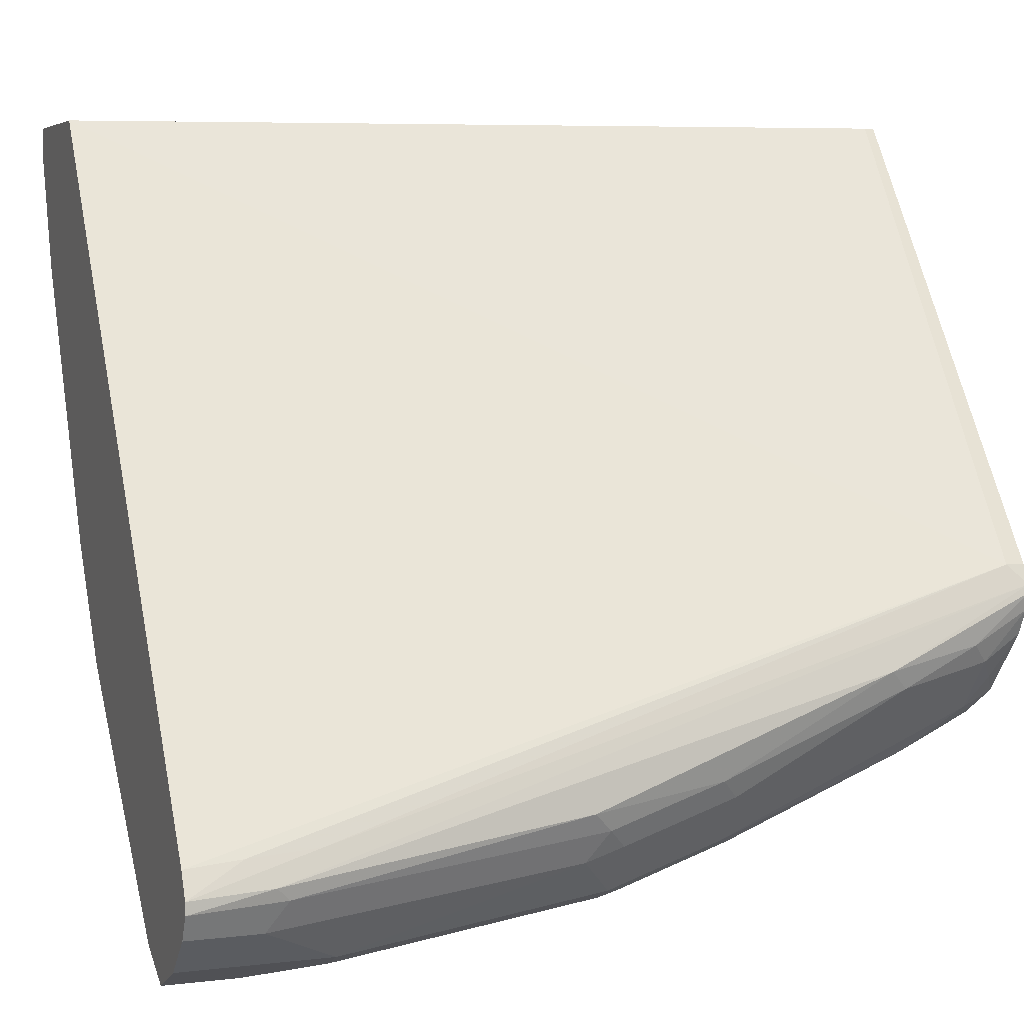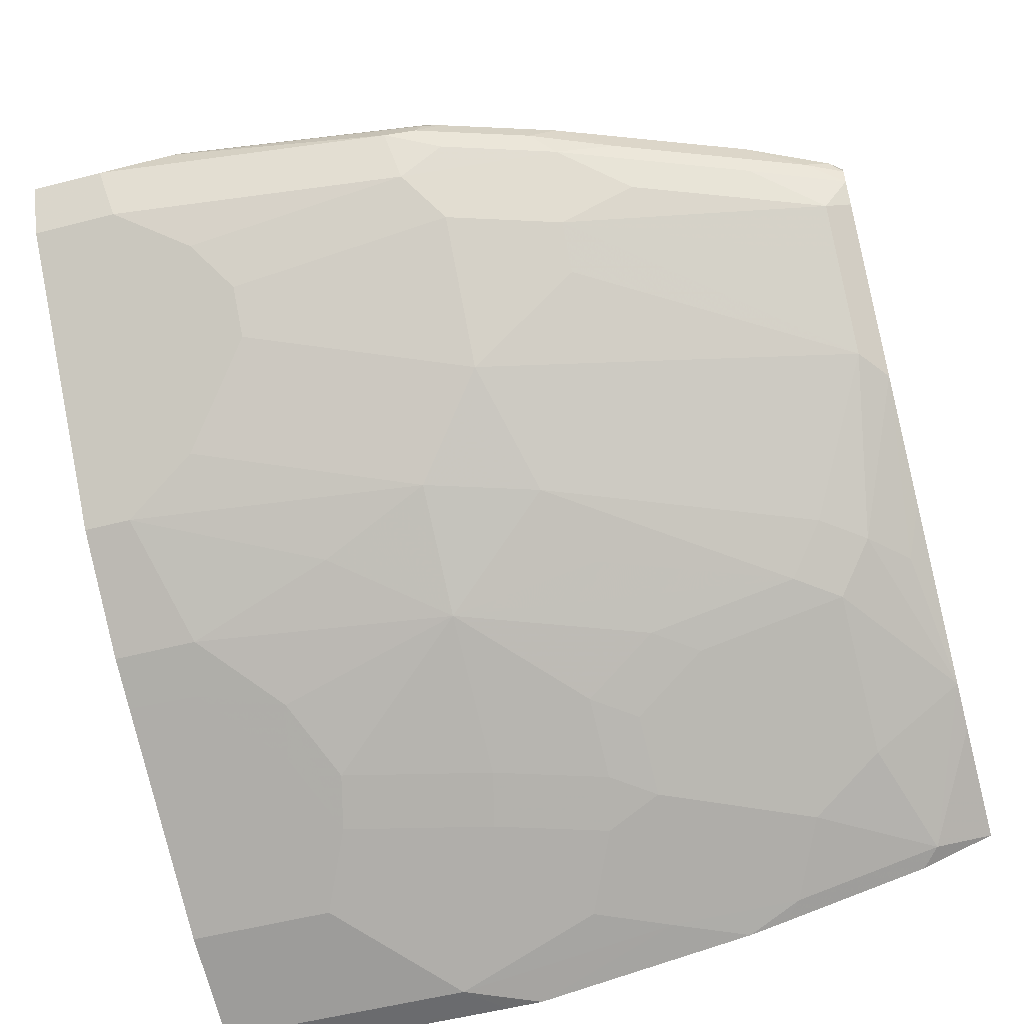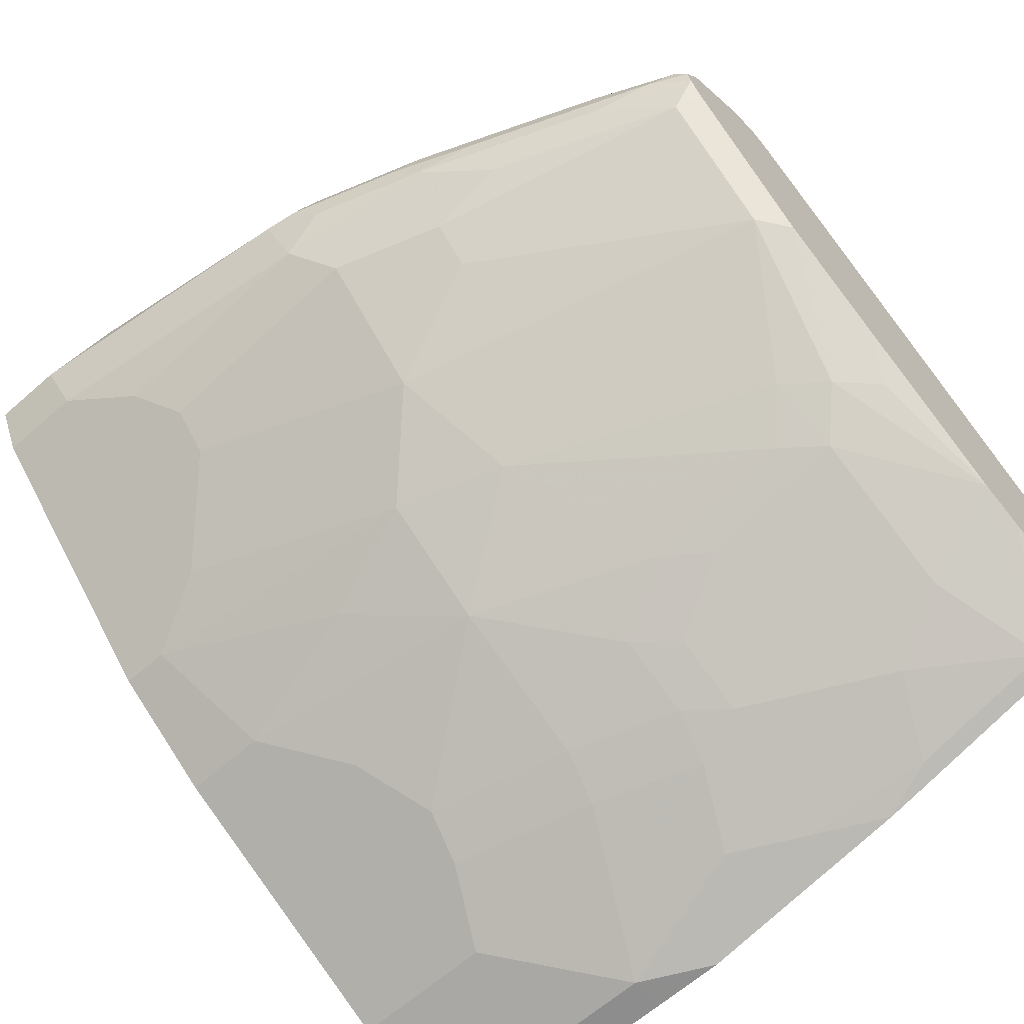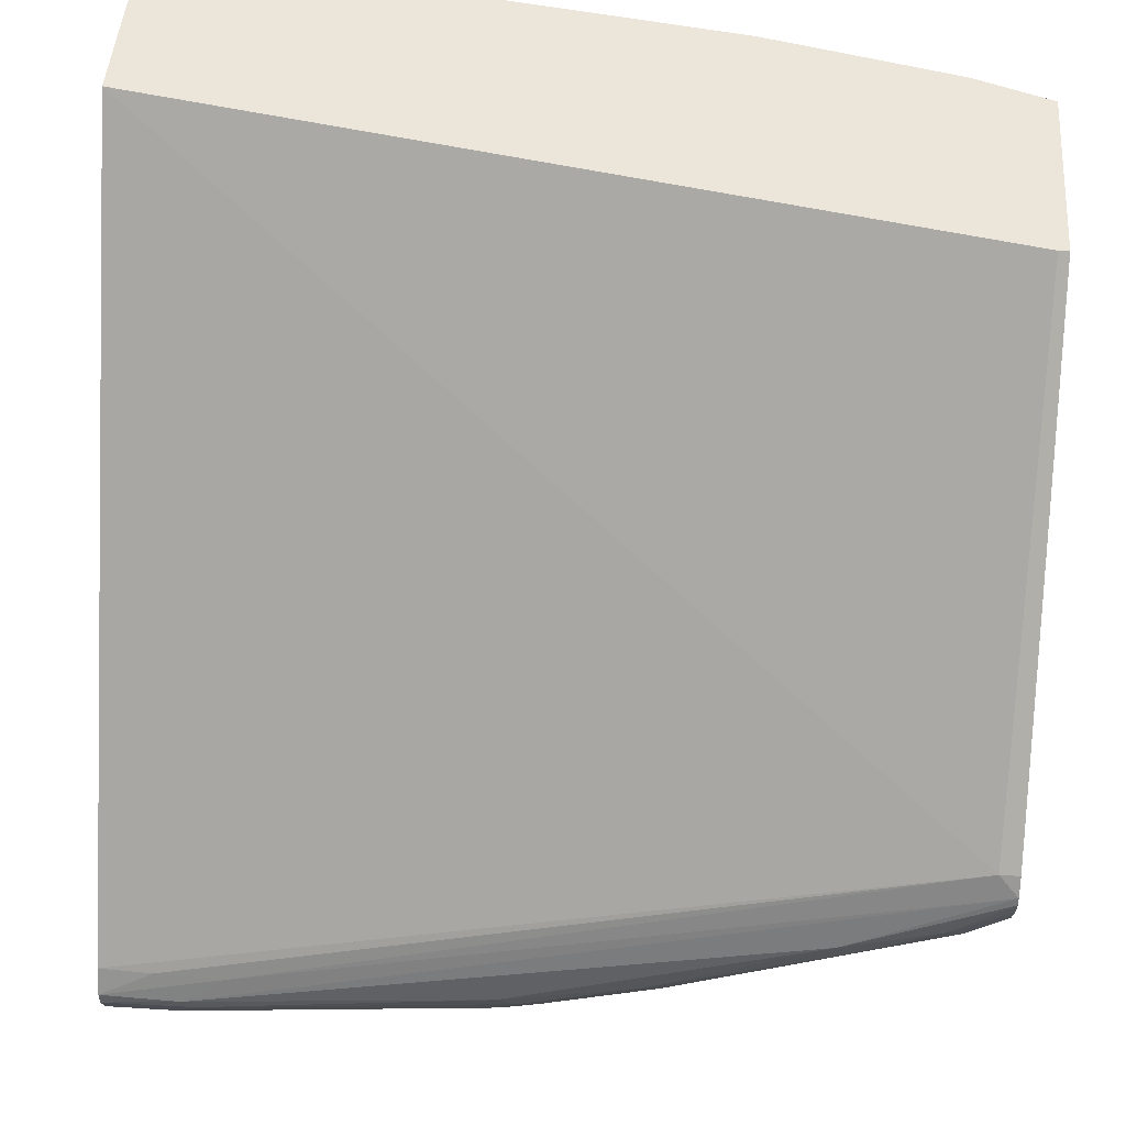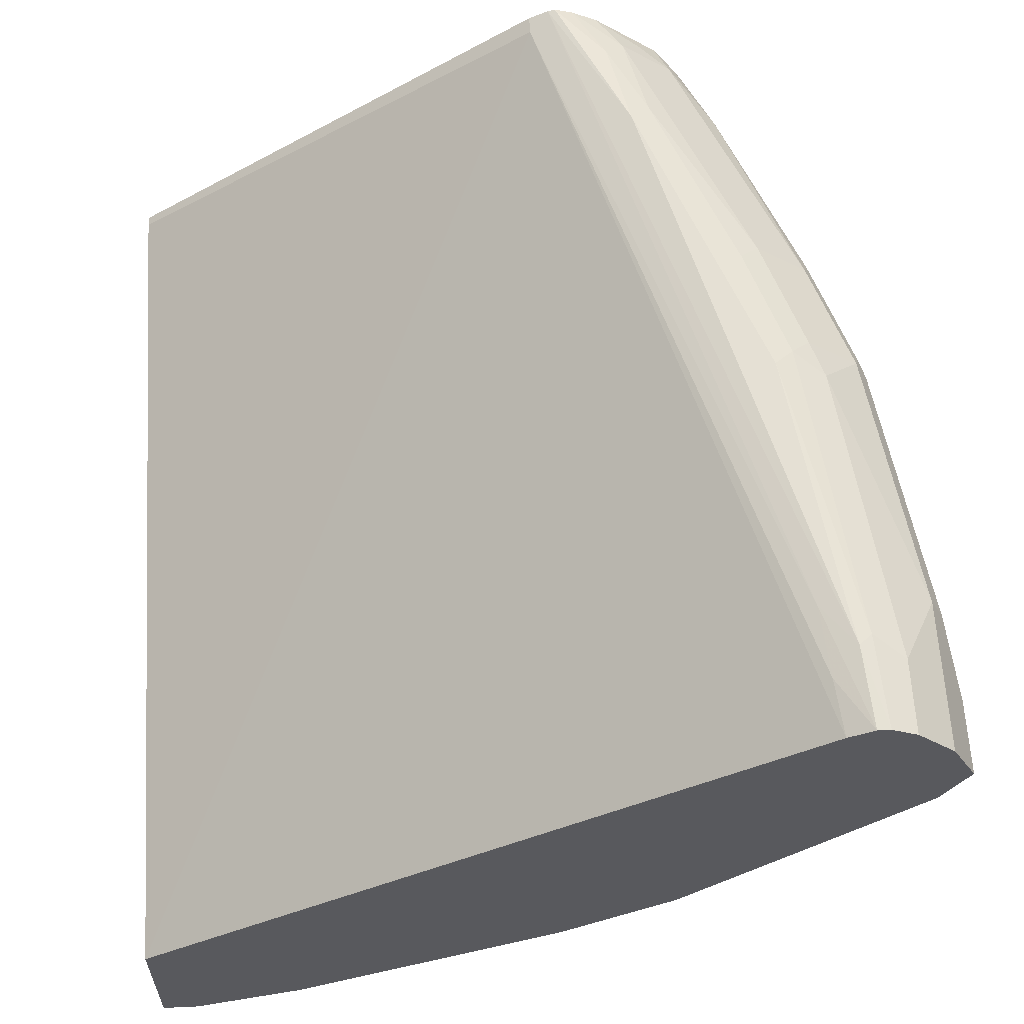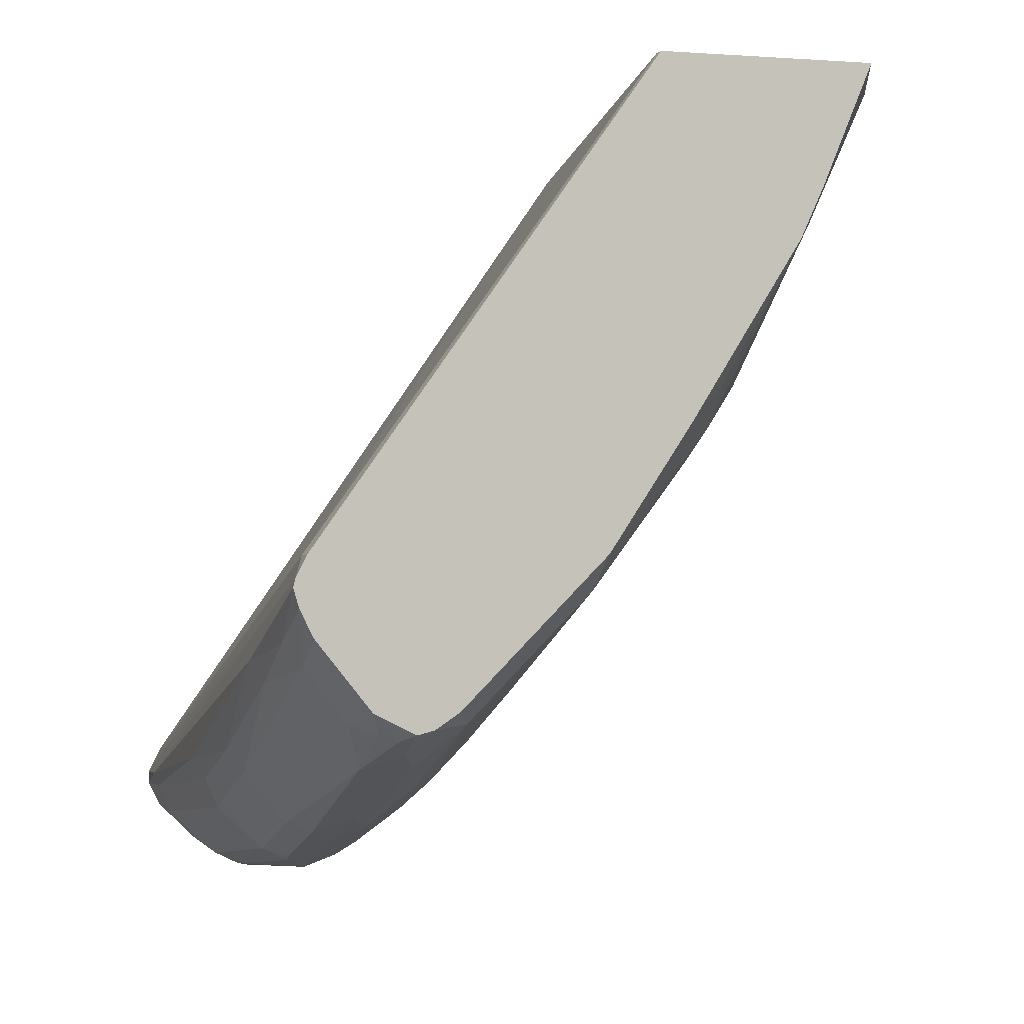
<metadata>
{"format":"obj","ext":"obj","renderer":"f3d","projection":"perspective","resolution":1024,"background":"white","views":[{"elev":5.3,"azim":159.5,"up":"+Z"},{"elev":-53.3,"azim":-164.5,"up":"+Y"},{"elev":-64.6,"azim":-138.6,"up":"+Y"},{"elev":47.1,"azim":-175.9,"up":"+Z"},{"elev":59.5,"azim":87.3,"up":"+Y"},{"elev":-0.2,"azim":-106.8,"up":"+Z"}]}
</metadata>
<code>
v -0.04215 0.1474 -0.9684
v -0.08421 0.1614 -0.9614
v -0.08421 0.1754 -0.9544
v -0.001125 0.1747 -0.9548
v -0.001125 0.1606 -0.9618
v -0.001125 0.1474 -0.9684
v -0.04916 0.1193 -0.9544
v -0.2105 0.1474 -0.9474
v -0.2316 0.1614 -0.9403
v -0.2105 0.1965 -0.9123
v -0.04215 0.1965 -0.9333
v -0.001125 0.1754 -0.9544
v -0.2316 0.1754 -0.9333
v -0.001125 0.1193 -0.9544
v -0.09127 0.09821 -0.9333
v -0.2176 0.1193 -0.9333
v -0.2421 0.1368 -0.9368
v -0.2281 0.1509 -0.9438
v -0.2421 0.1631 -0.9368
v -0.2211 0.2052 -0.8947
v -0.2316 0.1974 -0.9053
v -0.05264 0.2052 -0.9158
v -0.001125 0.1965 -0.9333
v -0.3053 0.1631 -0.9158
v -0.2947 0.1754 -0.9123
v -0.001125 0.09821 -0.9333
v -0.09127 0.03508 -0.8702
v -0.1123 0.05614 -0.8912
v -0.1123 0.07719 -0.9123
v -0.2386 0.09821 -0.9123
v -0.3438 0.1193 -0.8912
v -0.3053 0.1368 -0.9158
v -0.2912 0.1509 -0.9228
v -0.2105 0.2105 -0.8842
v -0.2842 0.2052 -0.8737
v -0.2947 0.1974 -0.8842
v -0.04563 0.207 -0.9088
v -0.001125 0.2035 -0.9193
v -0.001125 0.2031 -0.92
v -0.3368 0.1474 -0.9053
v -0.4105 0.1631 -0.8737
v -0.4421 0.1754 -0.8491
v -0.001125 0.03508 -0.8702
v -0.02808 -0.006992 -0.828
v -0.07019 0.01406 -0.8491
v -0.1965 -0.006992 -0.807
v -0.2386 0.03508 -0.8491
v -0.3017 0.09821 -0.8912
v -0.4491 0.1193 -0.8491
v -0.4105 0.1368 -0.8737
v -0.3789 0.2105 -0.821
v -0.3895 0.2052 -0.8316
v -0.4421 0.1974 -0.821
v -0.07019 0.2035 -0.8912
v -0.001125 0.2035 -0.9123
v -0.4632 0.2053 -0.779
v -0.4421 0.1474 -0.8632
v -0.4561 0.1544 -0.8561
v -0.4526 0.1631 -0.8526
v -0.4631 0.1684 -0.8421
v -0.4526 0.1842 -0.8316
v -0.001125 -0.006992 -0.828
v -0.04916 -0.0491 -0.7649
v -0.1334 -0.02805 -0.7859
v -0.1965 -0.0491 -0.7439
v -0.2596 -0.006992 -0.7859
v -0.407 -0.006992 -0.7228
v -0.3859 0.03508 -0.7859
v -0.4491 0.05614 -0.7859
v -0.3017 0.07719 -0.8702
v -0.4491 0.09821 -0.828
v -0.4632 0.1158 -0.8316
v -0.4632 0.1263 -0.8421
v -0.4632 0.1264 -0.8421
v -0.4632 0.1389 -0.8505
v -0.4316 0.2052 -0.8105
v -0.4632 0.2063 -0.7831
v -0.4631 0.1965 -0.807
v -0.4632 0.2035 -0.793
v -0.03161 0.2 -0.8947
v -0.4526 0.2 -0.7684
v -0.001125 0.1965 -0.8982
v -0.4632 0.2 -0.7684
v -0.4632 0.1473 -0.8526
v -0.4632 0.1683 -0.8421
v -0.4632 0.1684 -0.8421
v -0.001125 -0.0491 -0.7649
v -0.001125 -0.06259 -0.738
v -0.04215 -0.06315 -0.7369
v -0.09127 -0.07016 -0.7228
v -0.1123 -0.09121 -0.6807
v -0.1965 -0.09121 -0.6597
v -0.2596 -0.07016 -0.6807
v -0.3017 -0.0491 -0.7018
v -0.3859 -0.02805 -0.7018
v -0.2807 -0.02805 -0.7439
v -0.4035 -0.02454 -0.6983
v -0.4105 -0.03155 -0.6843
v -0.4316 -0.0105 -0.7053
v -0.4632 0.0526 -0.7684
v -0.4632 0.1964 -0.807
v -0.4577 0.02657 -0.5268
v -0.001125 -0.0629 -0.5268
v -0.4632 0.02657 -0.5268
v -0.001125 -0.1047 -0.6538
v -0.1053 -0.1053 -0.6527
v -0.08421 -0.0842 -0.6948
v -0.1895 -0.1053 -0.6316
v -0.2596 -0.09121 -0.6386
v -0.2842 -0.07366 -0.6632
v -0.3263 -0.0526 -0.6843
v -0.4105 -0.07366 -0.6
v -0.4632 -0.0463 -0.6147
v -0.4526 -0.0105 -0.6843
v -0.4632 0.01056 -0.7053
v -0.001125 -0.1473 -0.5268
v -0.4632 -0.08389 -0.5268
v -0.001125 -0.1263 -0.6105
v -0.08421 -0.1263 -0.6105
v -0.1684 -0.1263 -0.5895
v -0.2316 -0.1263 -0.5684
v -0.2526 -0.1053 -0.6105
v -0.2842 -0.09471 -0.6211
v -0.3684 -0.09471 -0.579
v -0.4316 -0.09471 -0.5369
v -0.4632 -0.05786 -0.5895
v -0.1474 -0.1473 -0.5268
v -0.001125 -0.1473 -0.5474
v -0.4215 -0.09976 -0.5268
v -0.1474 -0.1473 -0.5474
v -0.2737 -0.1263 -0.5474
v -0.3474 -0.1158 -0.5369
v -0.3368 -0.1053 -0.5684
v -0.1683 -0.1473 -0.5268
v -0.3373 -0.1208 -0.5268
v -0.1893 -0.1471 -0.5268
v -0.3156 -0.1261 -0.5268
f 65 95 96
f 65 94 95
f 65 93 94
f 65 96 66
f 66 96 95
f 63 90 65
f 65 92 109
f 65 91 92
f 65 90 91
f 63 65 64
f 66 95 67
f 63 89 90
f 65 109 93
f 67 95 97
f 81 104 102
f 67 98 99
f 67 99 69
f 67 69 68
f 69 99 100
f 69 100 71
f 76 79 77
f 78 86 101
f 78 101 79
f 80 81 82
f 81 83 104
f 81 102 103
f 81 103 82
f 88 105 106
f 63 88 89
f 67 97 98
f 63 87 88
f 55 80 82
f 60 85 86
f 52 53 76
f 53 61 78
f 53 78 79
f 53 79 76
f 54 80 55
f 54 56 81
f 54 81 80
f 88 106 107
f 56 77 79
f 56 79 101
f 56 101 86
f 56 86 85
f 56 85 84
f 56 84 75
f 56 75 74
f 56 74 73
f 56 73 72
f 60 78 61
f 58 60 59
f 58 85 60
f 58 84 85
f 57 84 58
f 57 75 84
f 60 86 78
f 56 83 81
f 56 117 104
f 56 126 117
f 56 113 126
f 56 115 113
f 56 100 115
f 56 72 100
f 56 104 83
f 88 107 89
f 102 129 135
f 90 107 106
f 109 122 123
f 112 124 125
f 112 125 113
f 113 125 126
f 113 115 114
f 116 127 130
f 116 130 128
f 117 126 125
f 117 125 129
f 118 128 130
f 118 130 119
f 119 130 120
f 120 130 121
f 121 131 132
f 108 121 122
f 121 132 133
f 121 130 131
f 122 133 124
f 122 124 123
f 124 133 132
f 124 132 125
f 125 132 135
f 125 135 129
f 127 134 130
f 130 134 136
f 130 136 131
f 131 137 132
f 131 136 137
f 132 137 135
f 51 77 56
f 121 133 122
f 108 120 121
f 106 120 108
f 106 119 120
f 90 106 91
f 91 106 108
f 91 108 92
f 92 108 122
f 92 122 109
f 93 109 123
f 93 123 110
f 93 110 111
f 93 111 94
f 94 111 98
f 94 98 95
f 95 98 97
f 98 112 113
f 98 113 99
f 98 111 110
f 98 110 123
f 98 123 124
f 105 119 106
f 105 118 119
f 102 116 103
f 102 127 116
f 102 134 127
f 102 136 134
f 89 107 90
f 102 137 136
f 102 117 129
f 102 104 117
f 100 114 115
f 99 114 100
f 99 113 114
f 98 124 112
f 102 135 137
f 51 76 77
f 27 43 62
f 50 75 57
f 7 14 26
f 7 26 15
f 7 15 16
f 7 16 8
f 8 16 17
f 8 17 18
f 8 18 9
f 9 18 19
f 9 19 13
f 10 20 11
f 10 13 21
f 10 21 20
f 11 22 23
f 11 20 22
f 4 6 5
f 13 19 24
f 13 25 36
f 13 36 21
f 15 26 43
f 15 43 27
f 15 27 28
f 15 28 29
f 15 29 30
f 15 30 16
f 16 30 48
f 16 48 31
f 16 31 32
f 16 32 17
f 17 32 18
f 18 32 33
f 13 24 25
f 18 33 24
f 4 14 6
f 4 43 26
f 1 2 3
f 1 3 4
f 1 4 5
f 1 5 6
f 1 6 14
f 1 14 7
f 1 7 8
f 1 8 2
f 51 52 76
f 2 9 13
f 2 13 3
f 3 10 11
f 3 11 23
f 3 23 12
f 4 26 14
f 3 12 4
f 4 12 23
f 4 23 39
f 4 39 38
f 4 38 55
f 4 55 82
f 4 82 103
f 4 103 116
f 4 116 128
f 4 128 118
f 4 118 105
f 4 105 88
f 4 88 87
f 4 87 62
f 4 62 43
f 3 13 10
f 18 24 19
f 2 8 9
f 20 21 36
f 37 51 56
f 37 56 54
f 41 57 58
f 41 58 59
f 41 59 42
f 42 59 60
f 42 60 61
f 42 61 53
f 44 62 87
f 44 87 63
f 44 63 64
f 44 64 46
f 44 46 45
f 46 64 65
f 37 55 38
f 46 65 66
f 47 66 67
f 47 67 68
f 47 68 69
f 47 69 70
f 47 70 48
f 48 70 69
f 48 69 71
f 48 71 49
f 49 71 100
f 49 72 73
f 49 73 74
f 49 74 75
f 49 75 50
f 20 34 22
f 46 66 47
f 37 54 55
f 49 100 72
f 35 52 51
f 20 36 35
f 36 53 52
f 20 35 34
f 22 37 38
f 22 39 23
f 22 34 37
f 24 33 40
f 24 40 57
f 24 57 41
f 24 41 25
f 25 41 42
f 25 42 53
f 25 53 36
f 27 62 44
f 27 44 45
f 22 38 39
f 27 46 47
f 27 45 46
f 34 35 51
f 32 57 40
f 32 50 57
f 31 50 32
f 31 49 50
f 32 40 33
f 30 47 48
f 35 36 52
f 31 48 49
f 27 47 28
f 34 51 37
f 28 47 30
f 28 30 29

</code>
